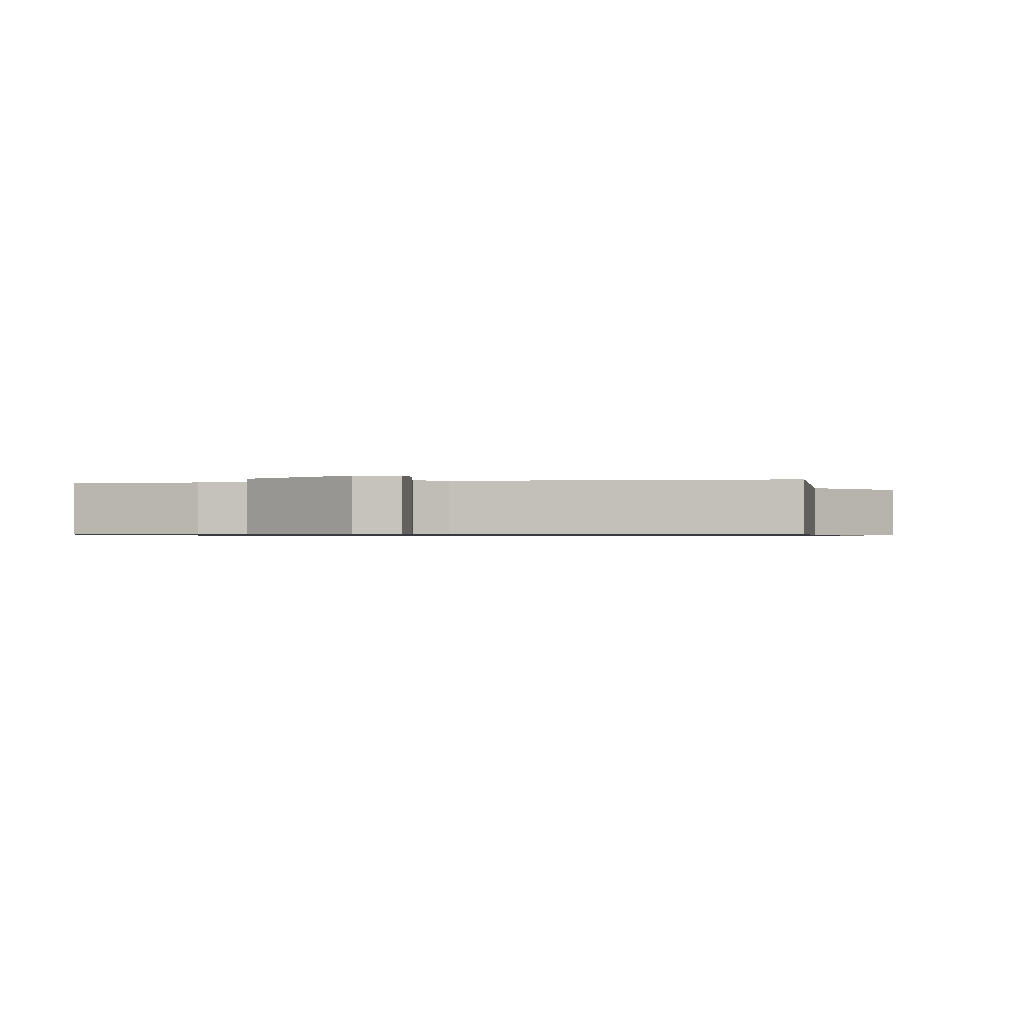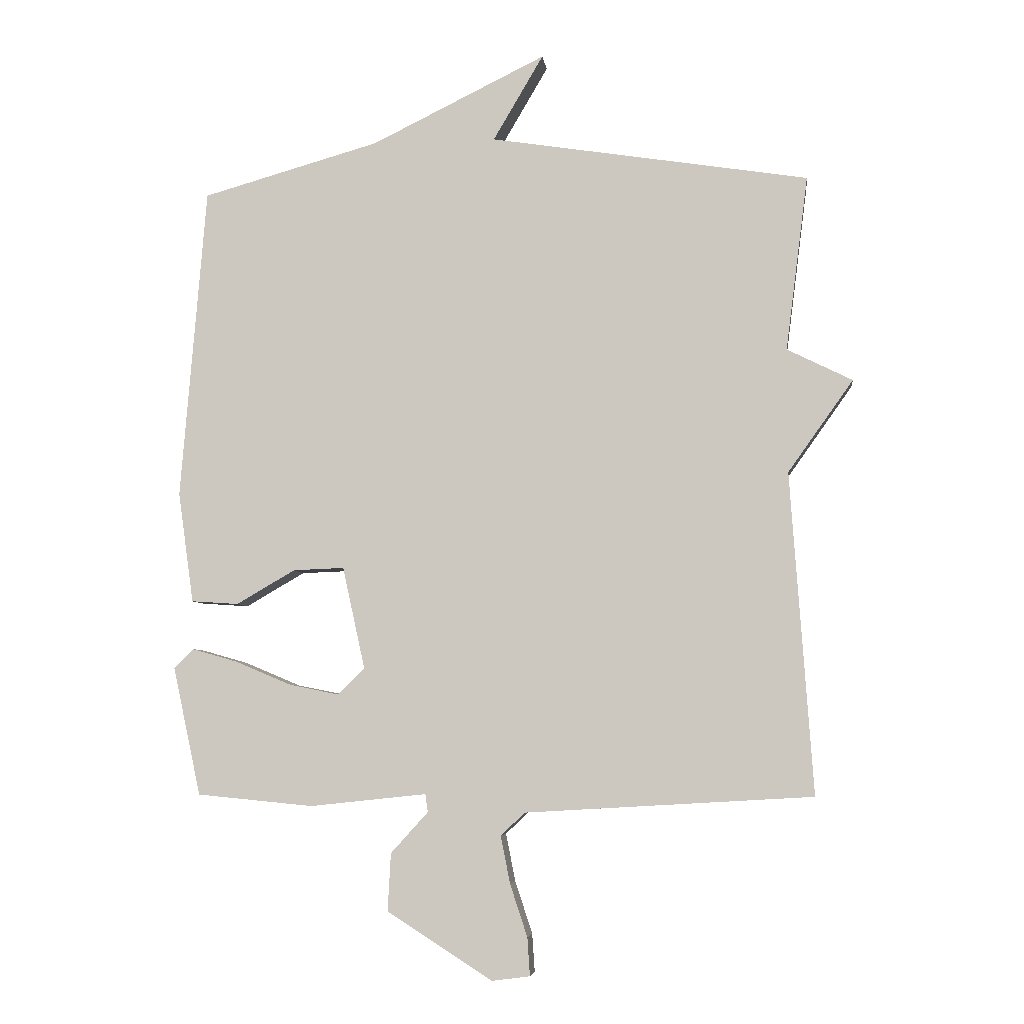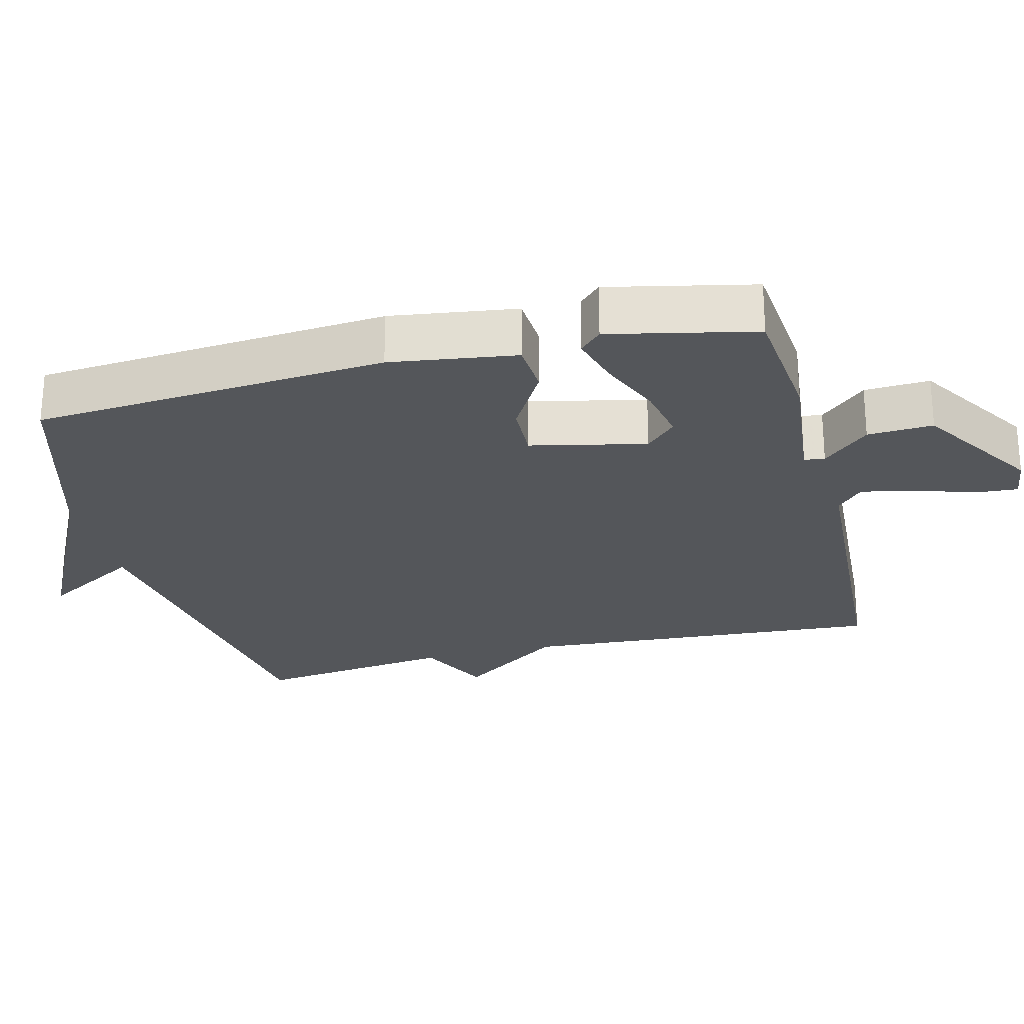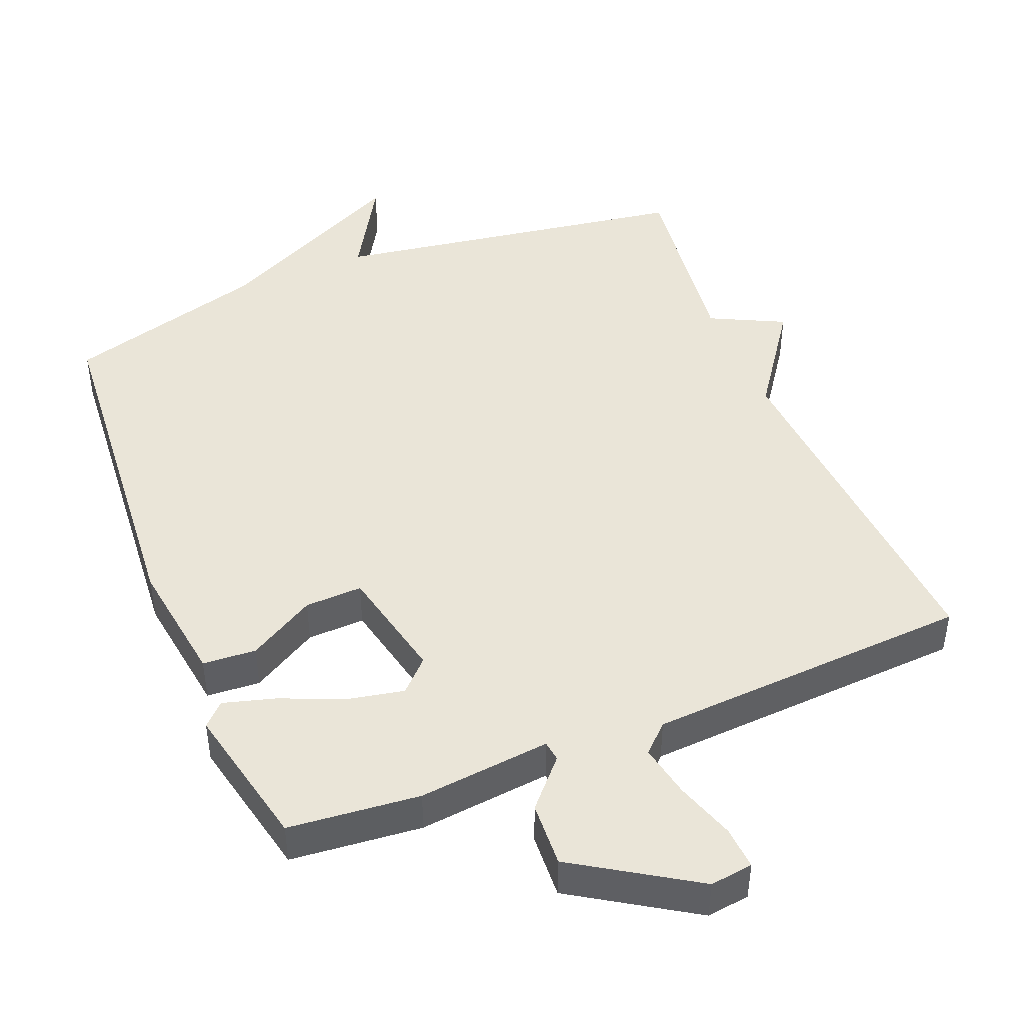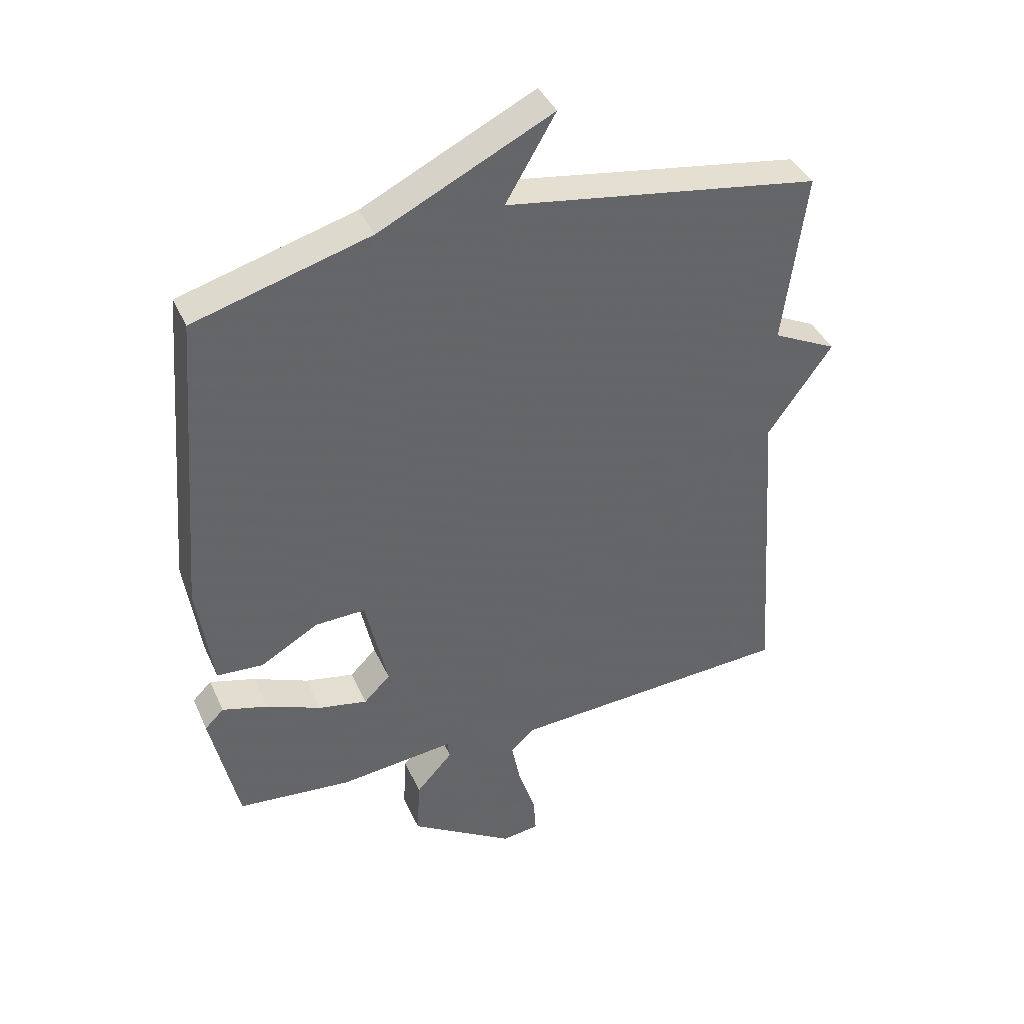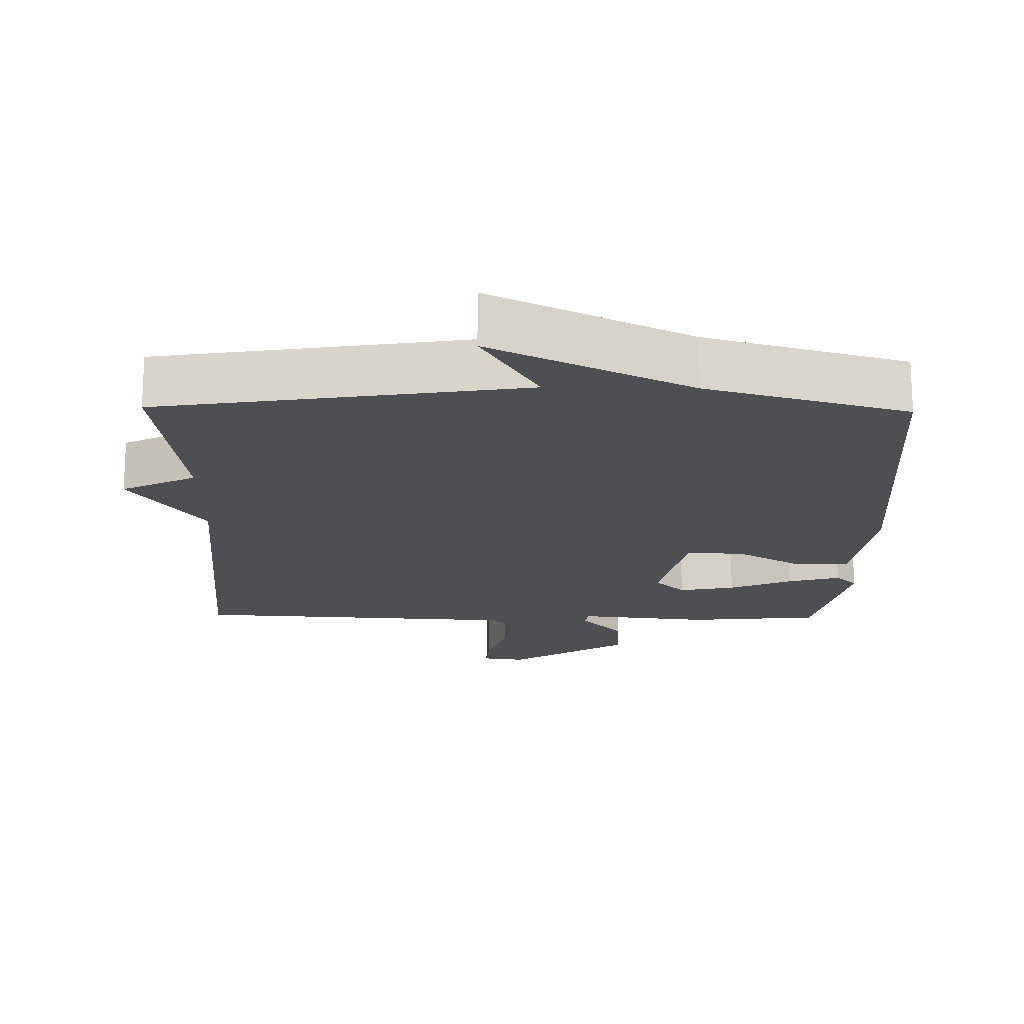
<metadata>
{"format":"obj","ext":"obj","renderer":"f3d","projection":"perspective","resolution":1024,"background":"white","views":[{"elev":-0.7,"azim":-167.3,"up":"+Y"},{"elev":-5.6,"azim":-173.1,"up":"+Z"},{"elev":-25.5,"azim":104.1,"up":"+Y"},{"elev":45.4,"azim":157.9,"up":"+Y"},{"elev":40.2,"azim":157.4,"up":"+Z"},{"elev":-18.0,"azim":-1.0,"up":"+Y"}]}
</metadata>
<code>
v 0.5 0.07 -0.5
v 0.313 0.07 -0.518
v 0.125 0.07 -0.498
v 0.121 0.07 -0.527
v 0.181 0.07 -0.593
v 0.186 0.07 -0.686
v 0.016 0.07 -0.794
v -0.045 0.07 -0.786
v -0.041 0.07 -0.725
v -0.013 0.07 -0.64
v 0.002 0.07 -0.564
v -0.037 0.07 -0.527
v -0.5 0.07 -0.5
v -0.464 0.07 0.018
v -0.569 0.07 0.166
v -0.464 0.07 0.218
v -0.5 0.07 0.5
v 0.014 0.07 0.581
v -0.067 0.07 0.719
v 0.214 0.07 0.581
v 0.5 0.07 0.5
v 0.541 0.07 -0.004
v 0.516 0.07 -0.183
v 0.44 0.07 -0.188
v 0.345 0.07 -0.133
v 0.263 0.07 -0.13
v 0.227 0.07 -0.294
v 0.27 0.07 -0.337
v 0.35 0.07 -0.321
v 0.44 0.07 -0.283
v 0.514 0.07 -0.262
v 0.545 0.07 -0.293
v 0.5 0 -0.5
v 0.313 0 -0.518
v 0.125 0 -0.498
v 0.121 0 -0.527
v 0.181 0 -0.593
v 0.186 0 -0.686
v 0.016 0 -0.794
v -0.045 0 -0.786
v -0.041 0 -0.725
v -0.013 0 -0.64
v 0.002 0 -0.564
v -0.037 0 -0.527
v -0.5 0 -0.5
v -0.464 0 0.018
v -0.569 0 0.166
v -0.464 0 0.218
v -0.5 0 0.5
v 0.014 0 0.581
v -0.067 0 0.719
v 0.214 0 0.581
v 0.5 0 0.5
v 0.541 0 -0.004
v 0.516 0 -0.183
v 0.44 0 -0.188
v 0.345 0 -0.133
v 0.263 0 -0.13
v 0.227 0 -0.294
v 0.27 0 -0.337
v 0.35 0 -0.321
v 0.44 0 -0.283
v 0.514 0 -0.262
v 0.545 0 -0.293
f 1 2 3
f 32 1 3
f 31 32 3
f 30 31 3
f 29 30 3
f 28 29 3
f 27 28 3
f 26 27 3
f 23 24 25
f 22 23 25
f 21 22 25
f 20 21 25
f 20 25 26
f 18 19 20
f 20 26 3
f 18 20 3
f 17 18 3
f 16 17 3
f 16 3 4
f 15 16 4
f 14 15 4
f 12 13 14 4
f 8 9 10
f 7 8 10
f 6 7 10
f 5 6 10
f 4 5 10
f 4 10 11
f 4 11 12
f 35 34 33
f 35 33 64
f 35 64 63
f 35 63 62
f 35 62 61
f 35 61 60
f 35 60 59
f 35 59 58
f 57 56 55
f 57 55 54
f 57 54 53
f 57 53 52
f 58 57 52
f 52 51 50
f 35 58 52
f 35 52 50
f 35 50 49
f 35 49 48
f 36 35 48
f 36 48 47
f 36 47 46
f 36 46 45 44
f 42 41 40
f 42 40 39
f 42 39 38
f 42 38 37
f 42 37 36
f 43 42 36
f 44 43 36
f 1 33 34 2
f 2 34 35 3
f 3 35 36 4
f 4 36 37 5
f 5 37 38 6
f 6 38 39 7
f 7 39 40 8
f 8 40 41 9
f 9 41 42 10
f 10 42 43 11
f 11 43 44 12
f 12 44 45 13
f 13 45 46 14
f 14 46 47 15
f 15 47 48 16
f 16 48 49 17
f 17 49 50 18
f 18 50 51 19
f 19 51 52 20
f 20 52 53 21
f 21 53 54 22
f 22 54 55 23
f 23 55 56 24
f 24 56 57 25
f 25 57 58 26
f 26 58 59 27
f 27 59 60 28
f 28 60 61 29
f 29 61 62 30
f 30 62 63 31
f 31 63 64 32
f 32 64 33 1

</code>
